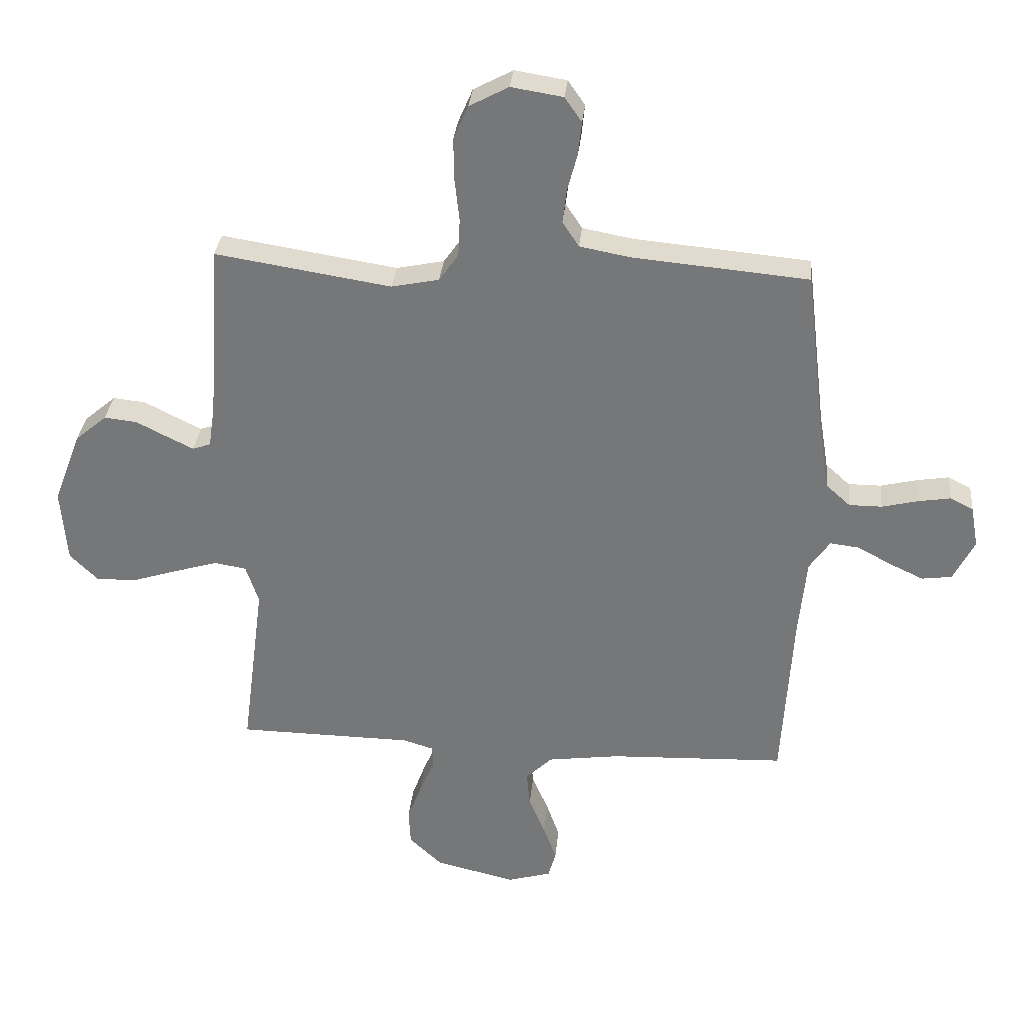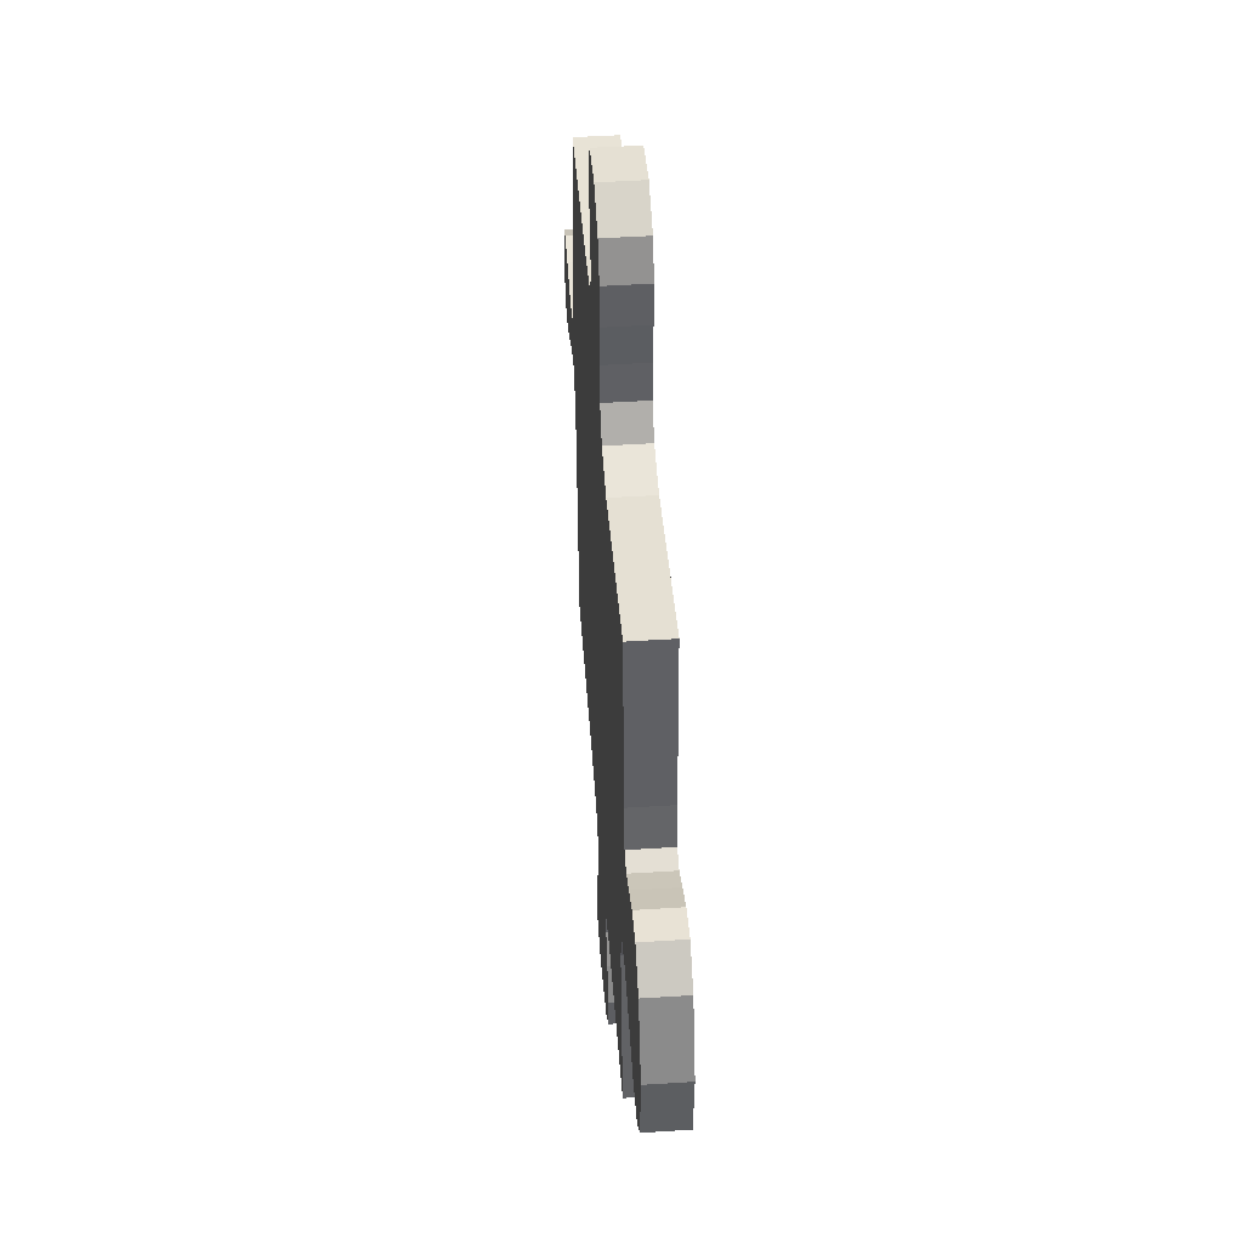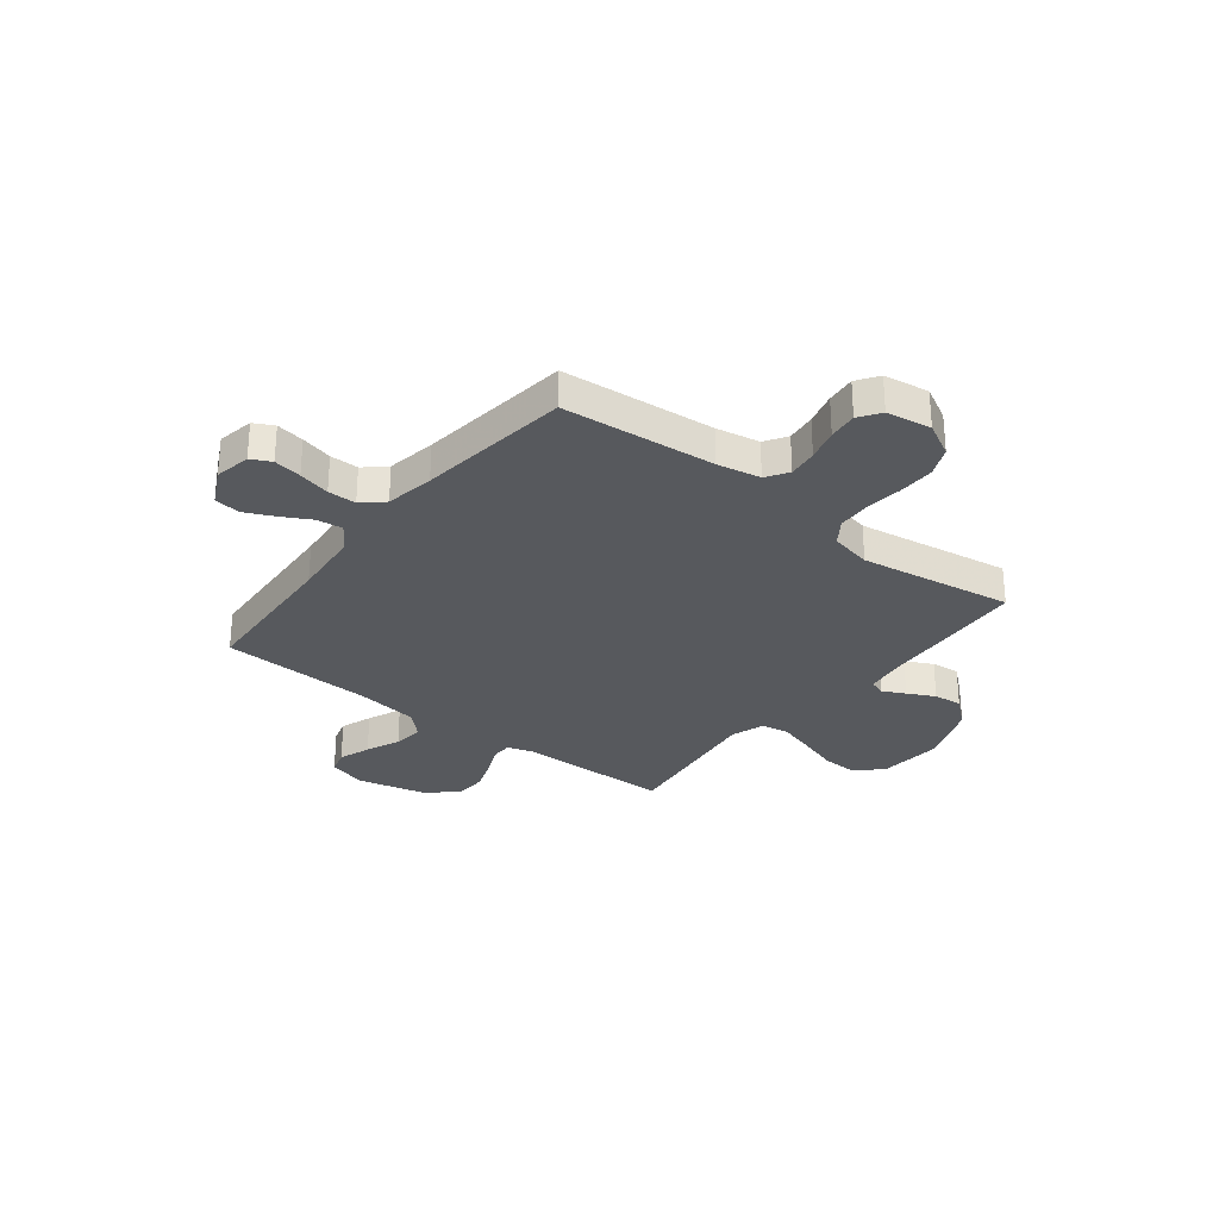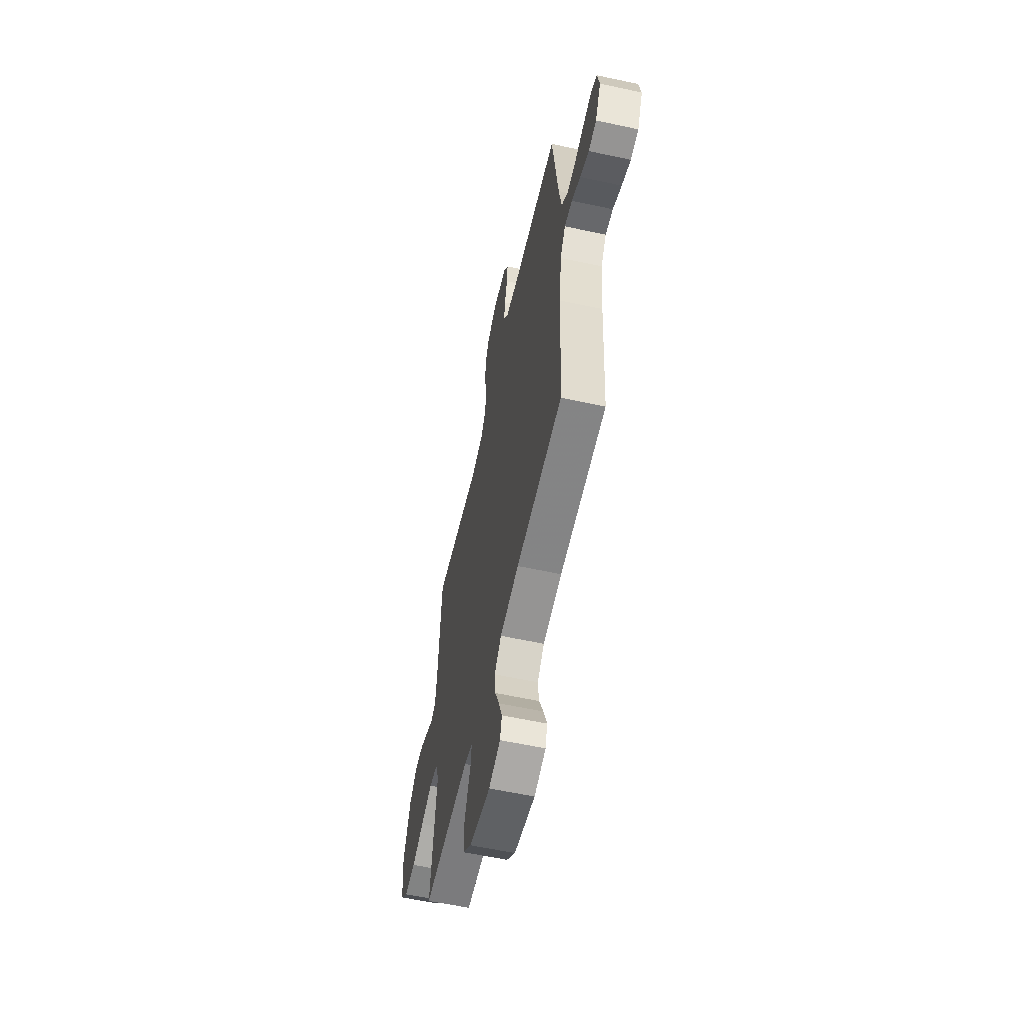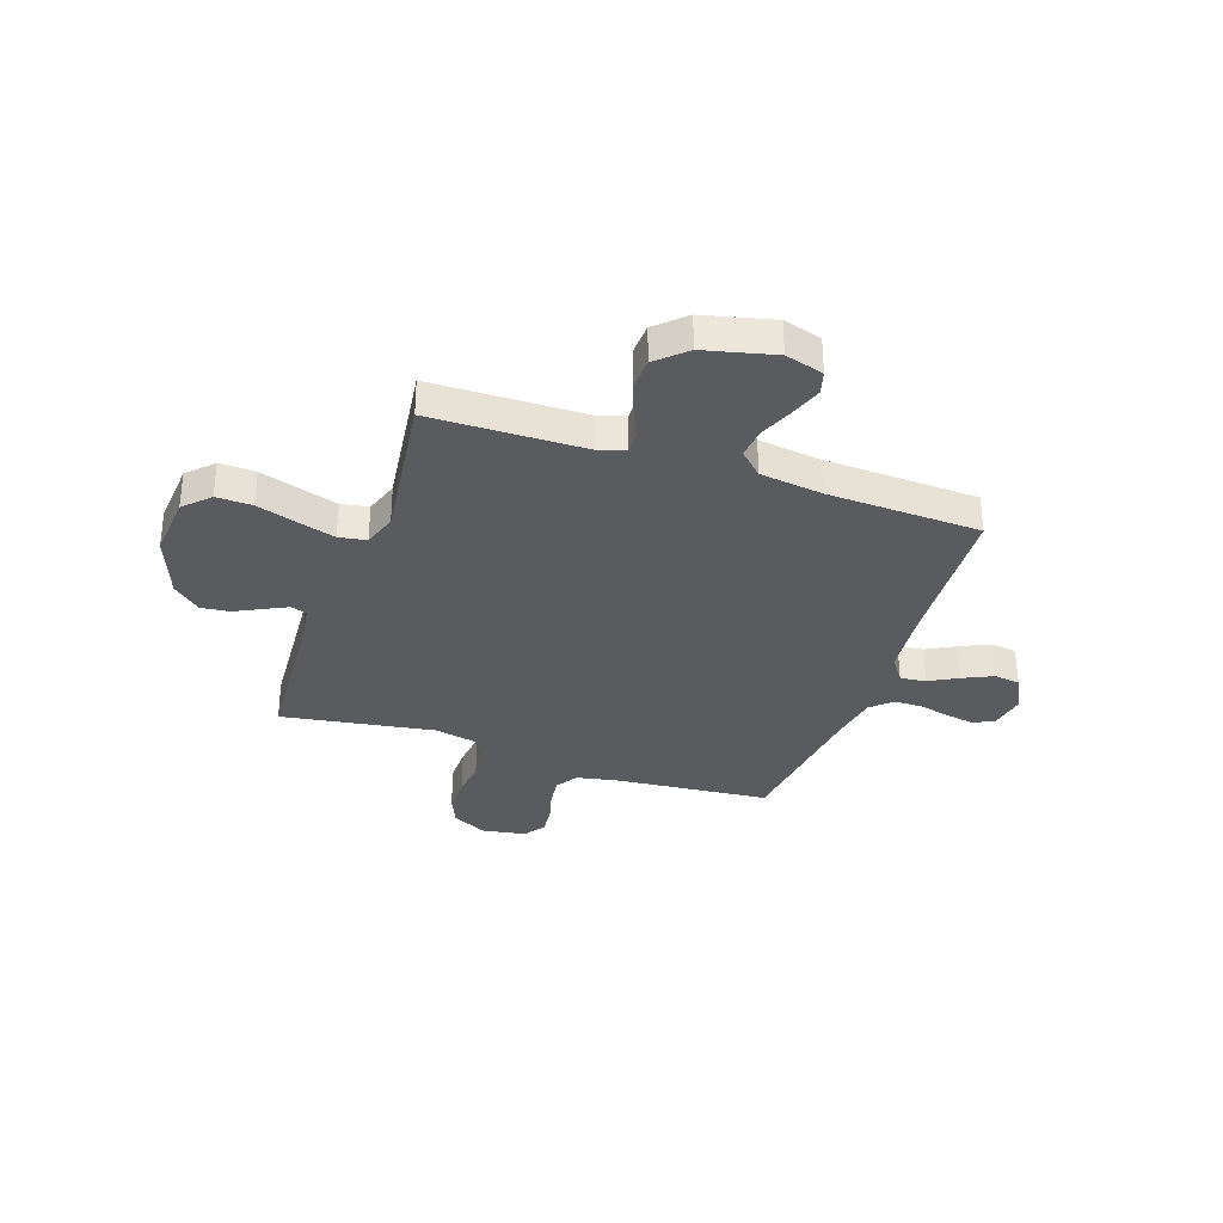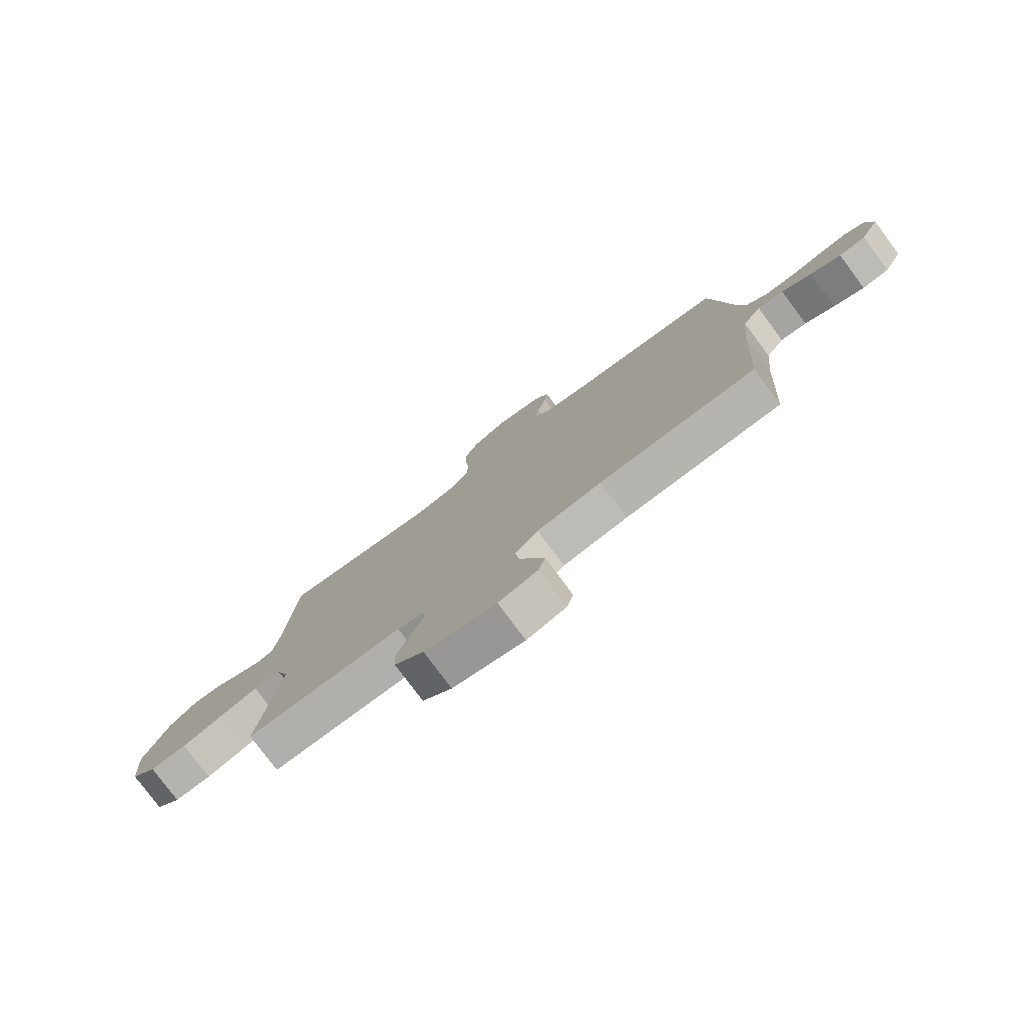
<metadata>
{"format":"obj","ext":"obj","renderer":"f3d","projection":"perspective","resolution":1024,"background":"white","views":[{"elev":32.2,"azim":-174.5,"up":"+Z"},{"elev":47.2,"azim":85.8,"up":"+Z"},{"elev":-29.4,"azim":-38.2,"up":"+Y"},{"elev":-59.3,"azim":-102.5,"up":"+Z"},{"elev":-32.9,"azim":161.1,"up":"+Y"},{"elev":-78.8,"azim":-143.3,"up":"+Z"}]}
</metadata>
<code>
v -0.5 0.07 0.5
v -0.2 0.07 0.527
v -0.115 0.07 0.543
v -0.087 0.07 0.586
v -0.094 0.07 0.644
v -0.111 0.07 0.707
v -0.117 0.07 0.764
v -0.088 0.07 0.806
v 0 0.07 0.82
v 0.067 0.07 0.784
v 0.092 0.07 0.726
v 0.091 0.07 0.655
v 0.083 0.07 0.582
v 0.086 0.07 0.517
v 0.119 0.07 0.47
v 0.2 0.07 0.453
v 0.5 0.07 0.5
v 0.52 0.07 0.2
v 0.531 0.07 0.126
v 0.562 0.07 0.115
v 0.607 0.07 0.137
v 0.66 0.07 0.164
v 0.716 0.07 0.17
v 0.77 0.07 0.124
v 0.817 0.07 0
v 0.807 0.07 -0.126
v 0.759 0.07 -0.174
v 0.689 0.07 -0.172
v 0.611 0.07 -0.147
v 0.537 0.07 -0.125
v 0.483 0.07 -0.134
v 0.461 0.07 -0.2
v 0.5 0.07 -0.5
v 0.2 0.07 -0.504
v 0.147 0.07 -0.52
v 0.147 0.07 -0.561
v 0.172 0.07 -0.618
v 0.196 0.07 -0.683
v 0.193 0.07 -0.745
v 0.137 0.07 -0.797
v 0 0.07 -0.83
v -0.075 0.07 -0.808
v -0.088 0.07 -0.762
v -0.066 0.07 -0.7
v -0.038 0.07 -0.633
v -0.032 0.07 -0.573
v -0.077 0.07 -0.529
v -0.2 0.07 -0.512
v -0.5 0.07 -0.5
v -0.518 0.07 -0.2
v -0.531 0.07 -0.065
v -0.566 0.07 -0.014
v -0.616 0.07 -0.02
v -0.673 0.07 -0.051
v -0.731 0.07 -0.078
v -0.782 0.07 -0.071
v -0.818 0.07 0
v -0.805 0.07 0.071
v -0.766 0.07 0.091
v -0.711 0.07 0.082
v -0.649 0.07 0.067
v -0.593 0.07 0.067
v -0.552 0.07 0.104
v -0.536 0.07 0.2
v -0.5 0 0.5
v -0.2 0 0.527
v -0.115 0 0.543
v -0.087 0 0.586
v -0.094 0 0.644
v -0.111 0 0.707
v -0.117 0 0.764
v -0.088 0 0.806
v 0 0 0.82
v 0.067 0 0.784
v 0.092 0 0.726
v 0.091 0 0.655
v 0.083 0 0.582
v 0.086 0 0.517
v 0.119 0 0.47
v 0.2 0 0.453
v 0.5 0 0.5
v 0.52 0 0.2
v 0.531 0 0.126
v 0.562 0 0.115
v 0.607 0 0.137
v 0.66 0 0.164
v 0.716 0 0.17
v 0.77 0 0.124
v 0.817 0 0
v 0.807 0 -0.126
v 0.759 0 -0.174
v 0.689 0 -0.172
v 0.611 0 -0.147
v 0.537 0 -0.125
v 0.483 0 -0.134
v 0.461 0 -0.2
v 0.5 0 -0.5
v 0.2 0 -0.504
v 0.147 0 -0.52
v 0.147 0 -0.561
v 0.172 0 -0.618
v 0.196 0 -0.683
v 0.193 0 -0.745
v 0.137 0 -0.797
v 0 0 -0.83
v -0.075 0 -0.808
v -0.088 0 -0.762
v -0.066 0 -0.7
v -0.038 0 -0.633
v -0.032 0 -0.573
v -0.077 0 -0.529
v -0.2 0 -0.512
v -0.5 0 -0.5
v -0.518 0 -0.2
v -0.531 0 -0.065
v -0.566 0 -0.014
v -0.616 0 -0.02
v -0.673 0 -0.051
v -0.731 0 -0.078
v -0.782 0 -0.071
v -0.818 0 0
v -0.805 0 0.071
v -0.766 0 0.091
v -0.711 0 0.082
v -0.649 0 0.067
v -0.593 0 0.067
v -0.552 0 0.104
v -0.536 0 0.2
f 59 60 61
f 58 59 61
f 57 58 61
f 56 57 61
f 55 56 61
f 54 55 61
f 53 54 61
f 52 53 61 62
f 51 52 62 63
f 48 49 50
f 47 48 50 51
f 51 63 64
f 47 51 64
f 46 47 64
f 43 44 45
f 42 43 45
f 41 42 45
f 40 41 45
f 39 40 45
f 38 39 45
f 37 38 45
f 36 37 45
f 35 36 45 46
f 32 33 34
f 64 1 2
f 46 64 2
f 35 46 2
f 34 35 2
f 32 34 2
f 31 32 2
f 27 28 29
f 26 27 29
f 25 26 29
f 24 25 29
f 23 24 29
f 22 23 29
f 21 22 29
f 20 21 29 30
f 16 17 18
f 15 16 18 19
f 11 12 13
f 10 11 13
f 9 10 13
f 8 9 13
f 7 8 13
f 6 7 13
f 5 6 13
f 4 5 13 14
f 3 4 14 15
f 3 15 19
f 2 3 19
f 31 2 19
f 19 20 30 31
f 125 124 123
f 125 123 122
f 125 122 121
f 125 121 120
f 125 120 119
f 125 119 118
f 125 118 117
f 126 125 117 116
f 127 126 116 115
f 114 113 112
f 115 114 112 111
f 128 127 115
f 128 115 111
f 128 111 110
f 109 108 107
f 109 107 106
f 109 106 105
f 109 105 104
f 109 104 103
f 109 103 102
f 109 102 101
f 109 101 100
f 110 109 100 99
f 98 97 96
f 66 65 128
f 66 128 110
f 66 110 99
f 66 99 98
f 66 98 96
f 66 96 95
f 93 92 91
f 93 91 90
f 93 90 89
f 93 89 88
f 93 88 87
f 93 87 86
f 93 86 85
f 94 93 85 84
f 82 81 80
f 83 82 80 79
f 77 76 75
f 77 75 74
f 77 74 73
f 77 73 72
f 77 72 71
f 77 71 70
f 77 70 69
f 78 77 69 68
f 79 78 68 67
f 83 79 67
f 83 67 66
f 83 66 95
f 95 94 84 83
f 1 65 66 2
f 2 66 67 3
f 3 67 68 4
f 4 68 69 5
f 5 69 70 6
f 6 70 71 7
f 7 71 72 8
f 8 72 73 9
f 9 73 74 10
f 10 74 75 11
f 11 75 76 12
f 12 76 77 13
f 13 77 78 14
f 14 78 79 15
f 15 79 80 16
f 16 80 81 17
f 17 81 82 18
f 18 82 83 19
f 19 83 84 20
f 20 84 85 21
f 21 85 86 22
f 22 86 87 23
f 23 87 88 24
f 24 88 89 25
f 25 89 90 26
f 26 90 91 27
f 27 91 92 28
f 28 92 93 29
f 29 93 94 30
f 30 94 95 31
f 31 95 96 32
f 32 96 97 33
f 33 97 98 34
f 34 98 99 35
f 35 99 100 36
f 36 100 101 37
f 37 101 102 38
f 38 102 103 39
f 39 103 104 40
f 40 104 105 41
f 41 105 106 42
f 42 106 107 43
f 43 107 108 44
f 44 108 109 45
f 45 109 110 46
f 46 110 111 47
f 47 111 112 48
f 48 112 113 49
f 49 113 114 50
f 50 114 115 51
f 51 115 116 52
f 52 116 117 53
f 53 117 118 54
f 54 118 119 55
f 55 119 120 56
f 56 120 121 57
f 57 121 122 58
f 58 122 123 59
f 59 123 124 60
f 60 124 125 61
f 61 125 126 62
f 62 126 127 63
f 63 127 128 64
f 64 128 65 1

</code>
